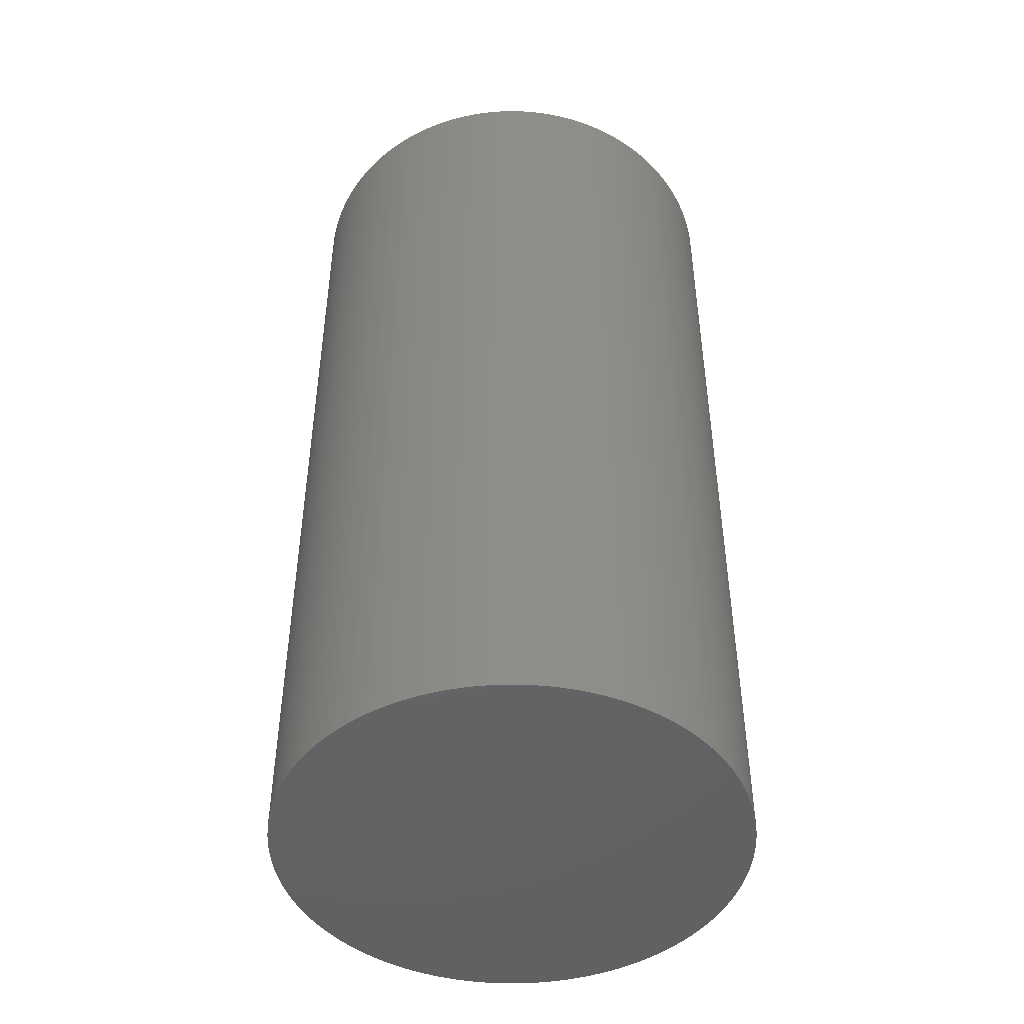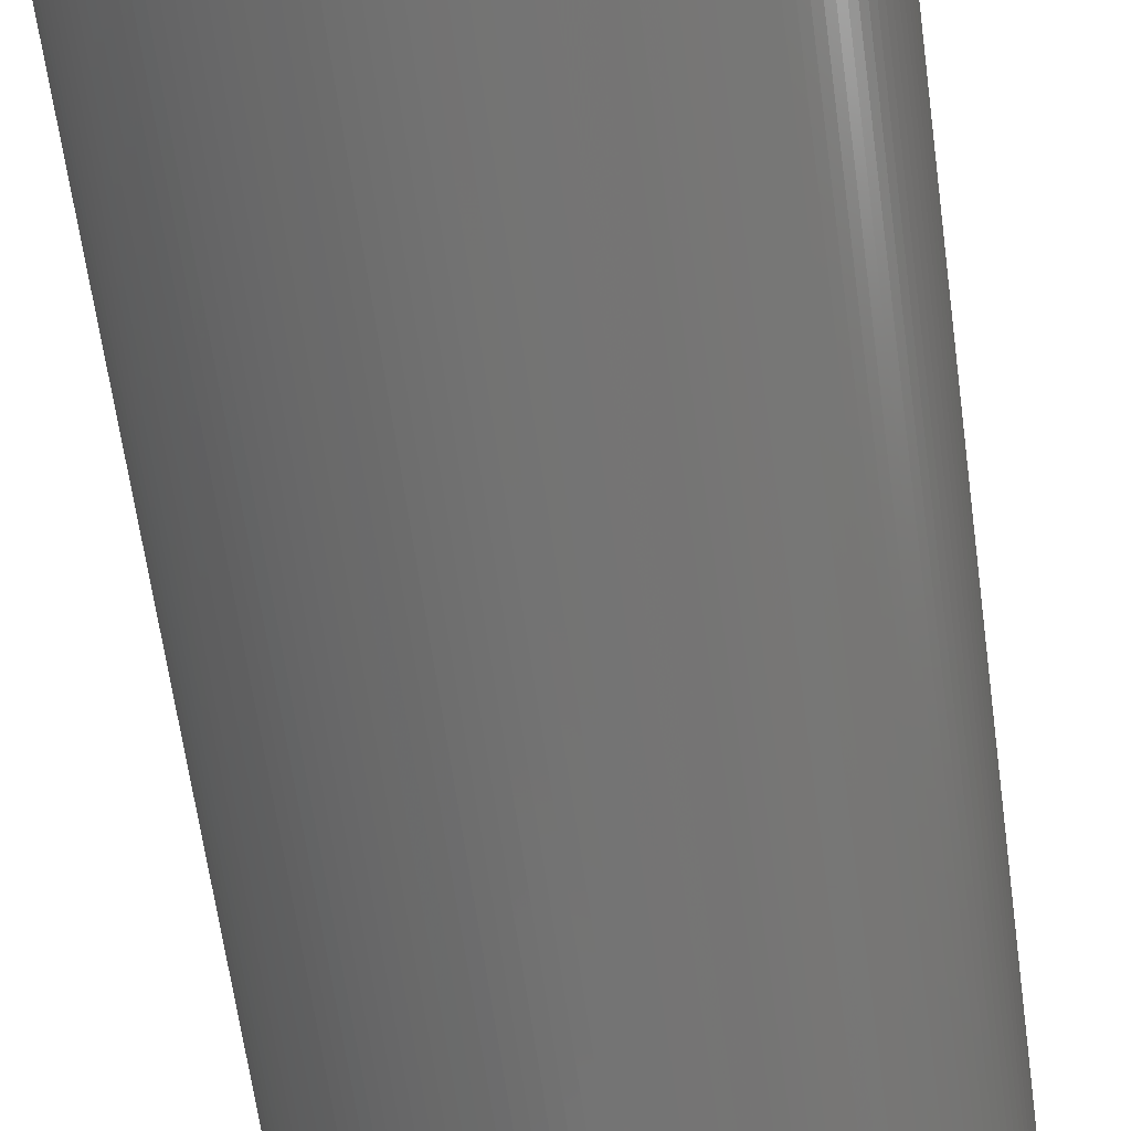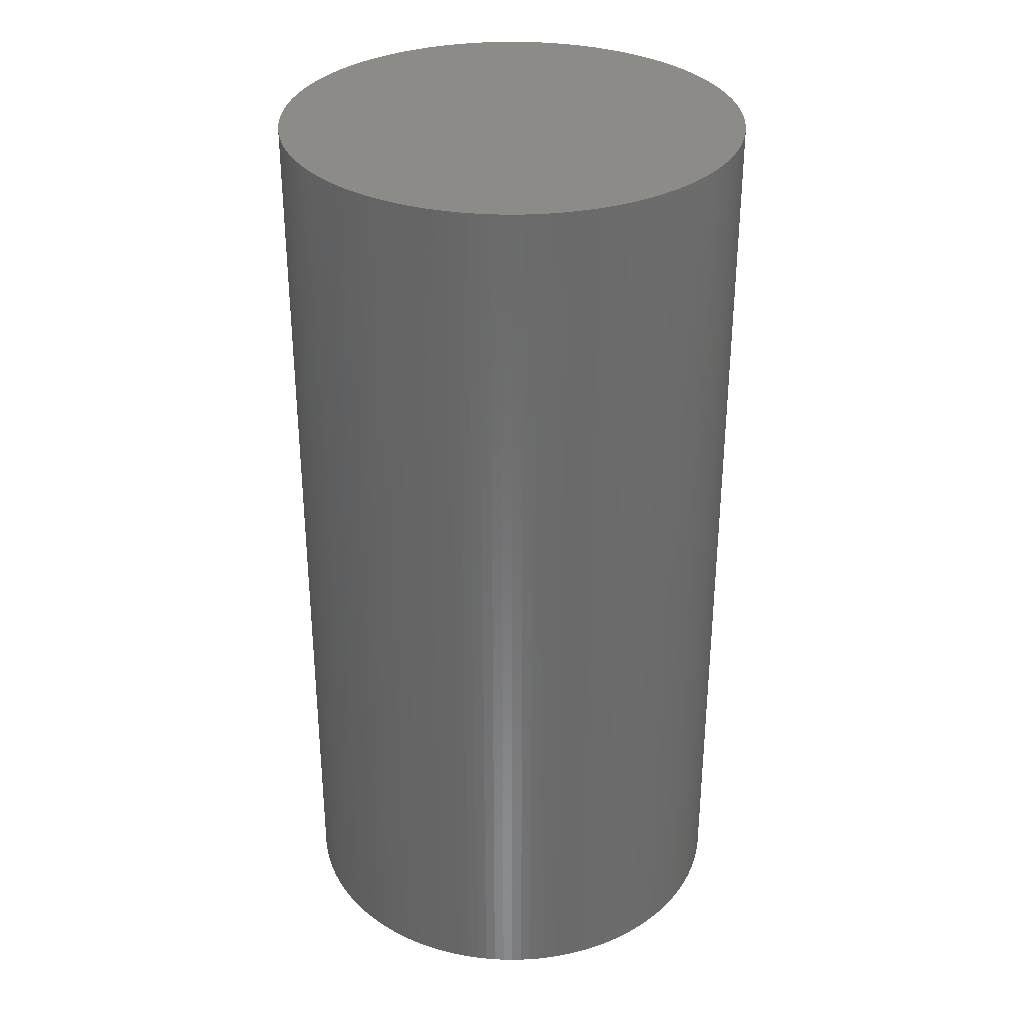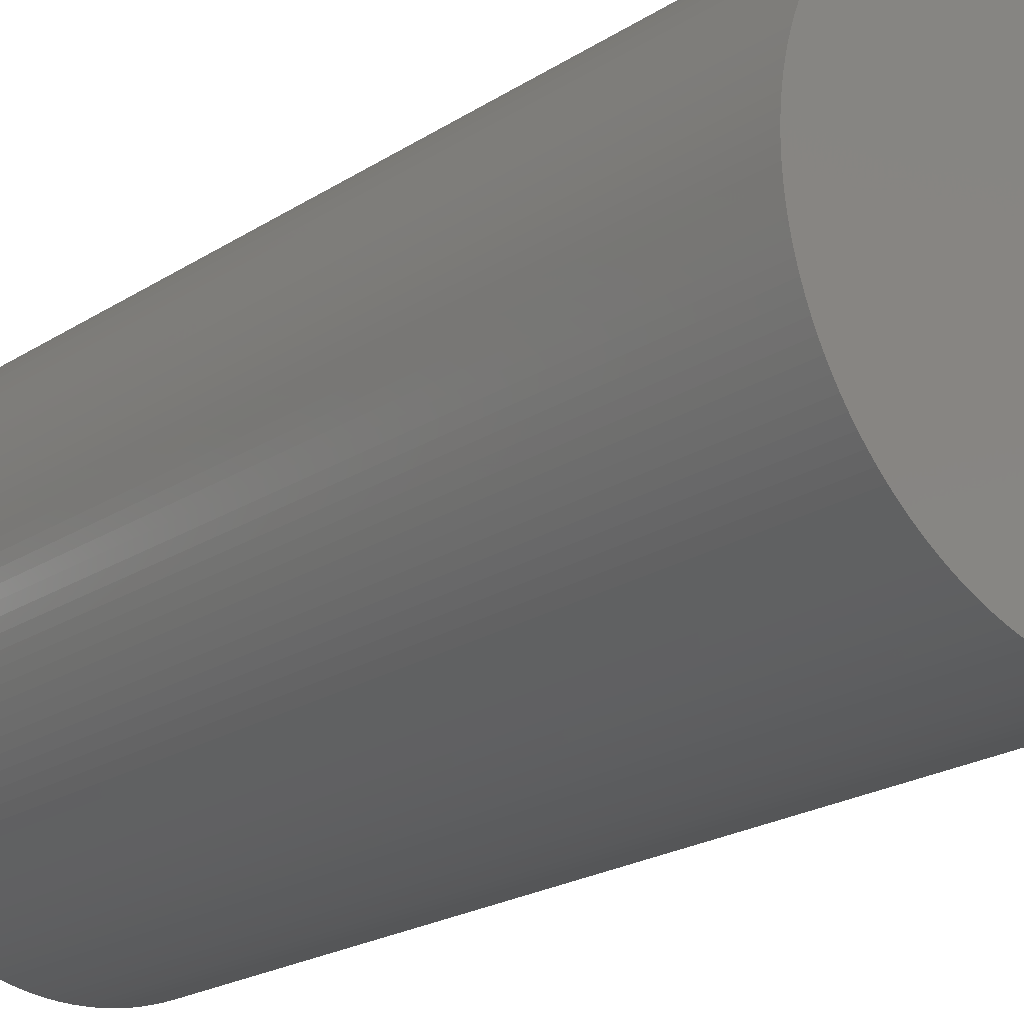
<metadata>
{"format":"stl","ext":"stl","renderer":"f3d","projection":"perspective","resolution":1024,"background":"white","views":[{"elev":-46.6,"azim":-8.9,"up":"+Z"},{"elev":-65.3,"azim":-172.1,"up":"+Y"},{"elev":32.5,"azim":14.9,"up":"+Z"},{"elev":-21.4,"azim":138.6,"up":"+Y"}]}
</metadata>
<code>
# stl→obj: 290 verts, 576 faces
v 0.1245 0.1725 0
v 0.1249 0.167 0
v 0 0.1616 0
v 0.125 0.1616 0
v 0.1249 0.1561 0
v 0.122 0.1886 0
v 0.1231 0.1833 0
v 0.1239 0.1779 0
v 0.1175 0.2043 0
v 0.1192 0.1992 0
v 0.1207 0.1939 0
v 0.1109 0.2193 0
v 0.1133 0.2144 0
v 0.1155 0.2094 0
v 0.1024 0.2333 0
v 0.1054 0.2288 0
v 0.1083 0.2241 0
v 0.09216 0.246 0
v 0.09576 0.2419 0
v 0.09917 0.2377 0
v 0.08035 0.2573 0
v 0.08445 0.2538 0
v 0.08839 0.25 0
v 0.06716 0.267 0
v 0.0717 0.264 0
v 0.0761 0.2608 0
v 0.05283 0.2749 0
v 0.05772 0.2725 0
v 0.0625 0.2698 0
v 0.03759 0.2808 0
v 0.04275 0.2791 0
v 0.04784 0.2771 0
v 0.02171 0.2847 0
v 0.02705 0.2836 0
v 0.03235 0.2823 0
v 0.005452 0.2865 0
v 0.01089 0.2861 0
v 0.01632 0.2855 0
v -0.01089 0.2861 0
v -0.005452 0.2865 0
v -7.654e-18 0.2866 0
v -0.02705 0.2836 0
v -0.02171 0.2847 0
v -0.01632 0.2855 0
v -0.04275 0.2791 0
v -0.03759 0.2808 0
v -0.03235 0.2823 0
v -0.05772 0.2725 0
v -0.05283 0.2749 0
v -0.04784 0.2771 0
v -0.0717 0.264 0
v -0.06716 0.267 0
v -0.0625 0.2698 0
v -0.08445 0.2538 0
v -0.08035 0.2573 0
v -0.0761 0.2608 0
v -0.09576 0.2419 0
v -0.09216 0.246 0
v -0.08839 0.25 0
v -0.1054 0.2288 0
v -0.1024 0.2333 0
v -0.09917 0.2377 0
v -0.1133 0.2144 0
v -0.1109 0.2193 0
v -0.1083 0.2241 0
v -0.1192 0.1992 0
v -0.1175 0.2043 0
v -0.1155 0.2094 0
v -0.1231 0.1833 0
v -0.122 0.1886 0
v -0.1207 0.1939 0
v -0.1249 0.167 0
v -0.1245 0.1725 0
v -0.1239 0.1779 0
v -0.1245 0.1507 0
v -0.1249 0.1561 0
v -0.125 0.1616 0
v -0.122 0.1345 0
v -0.1231 0.1399 0
v -0.1239 0.1453 0
v -0.1175 0.1188 0
v -0.1192 0.124 0
v -0.1207 0.1292 0
v -0.1109 0.1039 0
v -0.1133 0.1088 0
v -0.1155 0.1138 0
v -0.1024 0.0899 0
v -0.1054 0.09443 0
v -0.1083 0.09909 0
v -0.09216 0.07714 0
v -0.09576 0.08124 0
v -0.09917 0.0855 0
v -0.08035 0.06584 0
v -0.08445 0.06943 0
v -0.08839 0.0732 0
v -0.06716 0.05617 0
v -0.0717 0.0592 0
v -0.0761 0.06242 0
v -0.05283 0.0483 0
v -0.05772 0.05072 0
v -0.0625 0.05334 0
v -0.03759 0.04238 0
v -0.04275 0.04413 0
v -0.04784 0.04611 0
v -0.02171 0.03849 0
v -0.02705 0.03956 0
v -0.03235 0.04085 0
v -0.005452 0.03671 0
v -0.01089 0.03707 0
v -0.01632 0.03766 0
v 0.01089 0.03707 0
v 0.005452 0.03671 0
v 2.296e-17 0.03659 0
v 0.02705 0.03956 0
v 0.02171 0.03849 0
v 0.01632 0.03766 0
v 0.04275 0.04413 0
v 0.03759 0.04238 0
v 0.03235 0.04085 0
v 0.05772 0.05072 0
v 0.05283 0.0483 0
v 0.04784 0.04611 0
v 0.0717 0.0592 0
v 0.06716 0.05617 0
v 0.0625 0.05334 0
v 0.08445 0.06943 0
v 0.08035 0.06584 0
v 0.0761 0.06242 0
v 0.09576 0.08124 0
v 0.09216 0.07714 0
v 0.08839 0.0732 0
v 0.1054 0.09443 0
v 0.1024 0.0899 0
v 0.09917 0.0855 0
v 0.1133 0.1088 0
v 0.1109 0.1039 0
v 0.1083 0.09909 0
v 0.1192 0.124 0
v 0.1175 0.1188 0
v 0.1155 0.1138 0
v 0.1231 0.1399 0
v 0.122 0.1345 0
v 0.1207 0.1292 0
v 0.1245 0.1507 0
v 0.1239 0.1453 0
v -0.1249 0.167 0.5
v -0.1245 0.1725 0.5
v -0.1239 0.1779 0.5
v -0.1231 0.1833 0.5
v -0.122 0.1886 0.5
v -0.1207 0.1939 0.5
v -0.1192 0.1992 0.5
v -0.1175 0.2043 0.5
v -0.1155 0.2094 0.5
v -0.1133 0.2144 0.5
v -0.1109 0.2193 0.5
v -0.1083 0.2241 0.5
v -0.1054 0.2288 0.5
v -0.1024 0.2333 0.5
v -0.09917 0.2377 0.5
v -0.09576 0.2419 0.5
v -0.09216 0.246 0.5
v -0.08839 0.25 0.5
v -0.08445 0.2538 0.5
v -0.08035 0.2573 0.5
v -0.0761 0.2608 0.5
v -0.0717 0.264 0.5
v -0.06716 0.267 0.5
v -0.0625 0.2698 0.5
v -0.05772 0.2725 0.5
v -0.05283 0.2749 0.5
v -0.04784 0.2771 0.5
v -0.04275 0.2791 0.5
v -0.03759 0.2808 0.5
v -0.03235 0.2823 0.5
v -0.02705 0.2836 0.5
v -0.02171 0.2847 0.5
v -0.01632 0.2855 0.5
v -0.01089 0.2861 0.5
v -0.005452 0.2865 0.5
v -7.654e-18 0.2866 0.5
v 0.005452 0.2865 0.5
v 0.01089 0.2861 0.5
v 0.01632 0.2855 0.5
v 0.02171 0.2847 0.5
v 0.02705 0.2836 0.5
v 0.03235 0.2823 0.5
v 0.03759 0.2808 0.5
v 0.04275 0.2791 0.5
v 0.04784 0.2771 0.5
v 0.05283 0.2749 0.5
v 0.05772 0.2725 0.5
v 0.0625 0.2698 0.5
v 0.06716 0.267 0.5
v 0.0717 0.264 0.5
v 0.0761 0.2608 0.5
v 0.08035 0.2573 0.5
v 0.08445 0.2538 0.5
v 0.08839 0.25 0.5
v 0.09216 0.246 0.5
v 0.09576 0.2419 0.5
v 0.09917 0.2377 0.5
v 0.1024 0.2333 0.5
v 0.1054 0.2288 0.5
v 0.1083 0.2241 0.5
v 0.1109 0.2193 0.5
v 0.1133 0.2144 0.5
v 0.1155 0.2094 0.5
v 0.1175 0.2043 0.5
v 0.1192 0.1992 0.5
v 0.1207 0.1939 0.5
v 0.122 0.1886 0.5
v 0.1231 0.1833 0.5
v 0.1239 0.1779 0.5
v 0.1245 0.1725 0.5
v 0.1249 0.167 0.5
v 0.125 0.1616 0.5
v 0.1249 0.1561 0.5
v 0.1245 0.1507 0.5
v 0.1239 0.1453 0.5
v 0.1231 0.1399 0.5
v 0.122 0.1345 0.5
v 0.1207 0.1292 0.5
v 0.1192 0.124 0.5
v 0.1175 0.1188 0.5
v 0.1155 0.1138 0.5
v 0.1133 0.1088 0.5
v 0.1109 0.1039 0.5
v 0.1083 0.09909 0.5
v 0.1054 0.09443 0.5
v 0.1024 0.0899 0.5
v 0.09917 0.0855 0.5
v 0.09576 0.08124 0.5
v 0.09216 0.07714 0.5
v 0.08839 0.0732 0.5
v 0.08445 0.06943 0.5
v 0.08035 0.06584 0.5
v 0.0761 0.06242 0.5
v 0.0717 0.0592 0.5
v 0.06716 0.05617 0.5
v 0.0625 0.05334 0.5
v 0.05772 0.05072 0.5
v 0.05283 0.0483 0.5
v 0.04784 0.04611 0.5
v 0.04275 0.04413 0.5
v 0.03759 0.04238 0.5
v 0.03235 0.04085 0.5
v 0.02705 0.03956 0.5
v 0.02171 0.03849 0.5
v 0.01632 0.03766 0.5
v 0.01089 0.03707 0.5
v 0.005452 0.03671 0.5
v 2.296e-17 0.03659 0.5
v -0.005452 0.03671 0.5
v -0.01089 0.03707 0.5
v -0.01632 0.03766 0.5
v -0.02171 0.03849 0.5
v -0.02705 0.03956 0.5
v -0.03235 0.04085 0.5
v -0.03759 0.04238 0.5
v -0.04275 0.04413 0.5
v -0.04784 0.04611 0.5
v -0.05283 0.0483 0.5
v -0.05772 0.05072 0.5
v -0.0625 0.05334 0.5
v -0.06716 0.05617 0.5
v -0.0717 0.0592 0.5
v -0.0761 0.06242 0.5
v -0.08035 0.06584 0.5
v -0.08445 0.06943 0.5
v -0.08839 0.0732 0.5
v -0.09216 0.07714 0.5
v -0.09576 0.08124 0.5
v -0.09917 0.0855 0.5
v -0.1024 0.0899 0.5
v -0.1054 0.09443 0.5
v -0.1083 0.09909 0.5
v -0.1109 0.1039 0.5
v -0.1133 0.1088 0.5
v -0.1155 0.1138 0.5
v -0.1175 0.1188 0.5
v -0.1192 0.124 0.5
v -0.1207 0.1292 0.5
v -0.122 0.1345 0.5
v -0.1231 0.1399 0.5
v -0.1239 0.1453 0.5
v -0.1245 0.1507 0.5
v -0.1249 0.1561 0.5
v -0.125 0.1616 0.5
v 0 0.1616 0.5
f 1 2 3
f 2 4 3
f 3 4 5
f 6 7 3
f 7 8 3
f 3 8 1
f 9 10 3
f 10 11 3
f 3 11 6
f 12 13 3
f 13 14 3
f 3 14 9
f 15 16 3
f 16 17 3
f 3 17 12
f 18 19 3
f 19 20 3
f 3 20 15
f 21 22 3
f 22 23 3
f 3 23 18
f 24 25 3
f 25 26 3
f 3 26 21
f 27 28 3
f 28 29 3
f 3 29 24
f 30 31 3
f 31 32 3
f 3 32 27
f 33 34 3
f 34 35 3
f 3 35 30
f 36 37 3
f 37 38 3
f 3 38 33
f 39 40 3
f 40 41 3
f 3 41 36
f 42 43 3
f 43 44 3
f 3 44 39
f 45 46 3
f 46 47 3
f 3 47 42
f 48 49 3
f 49 50 3
f 3 50 45
f 51 52 3
f 52 53 3
f 3 53 48
f 54 55 3
f 55 56 3
f 3 56 51
f 57 58 3
f 58 59 3
f 3 59 54
f 60 61 3
f 61 62 3
f 3 62 57
f 63 64 3
f 64 65 3
f 3 65 60
f 66 67 3
f 67 68 3
f 3 68 63
f 69 70 3
f 70 71 3
f 3 71 66
f 72 73 3
f 73 74 3
f 3 74 69
f 75 76 3
f 76 77 3
f 3 77 72
f 78 79 3
f 79 80 3
f 3 80 75
f 81 82 3
f 82 83 3
f 3 83 78
f 84 85 3
f 85 86 3
f 3 86 81
f 87 88 3
f 88 89 3
f 3 89 84
f 90 91 3
f 91 92 3
f 3 92 87
f 93 94 3
f 94 95 3
f 3 95 90
f 96 97 3
f 97 98 3
f 3 98 93
f 99 100 3
f 100 101 3
f 3 101 96
f 102 103 3
f 103 104 3
f 3 104 99
f 105 106 3
f 106 107 3
f 3 107 102
f 108 109 3
f 109 110 3
f 3 110 105
f 111 112 3
f 112 113 3
f 3 113 108
f 114 115 3
f 115 116 3
f 3 116 111
f 117 118 3
f 118 119 3
f 3 119 114
f 120 121 3
f 121 122 3
f 3 122 117
f 123 124 3
f 124 125 3
f 3 125 120
f 126 127 3
f 127 128 3
f 3 128 123
f 129 130 3
f 130 131 3
f 3 131 126
f 132 133 3
f 133 134 3
f 3 134 129
f 135 136 3
f 136 137 3
f 3 137 132
f 138 139 3
f 139 140 3
f 3 140 135
f 141 142 3
f 142 143 3
f 3 143 138
f 5 144 3
f 144 145 3
f 3 145 141
f 77 146 72
f 146 147 72
f 72 147 73
f 147 148 73
f 73 148 74
f 148 149 74
f 74 149 69
f 149 150 69
f 69 150 70
f 150 151 70
f 70 151 71
f 151 152 71
f 71 152 66
f 152 153 66
f 66 153 67
f 153 154 67
f 67 154 68
f 154 155 68
f 68 155 63
f 155 156 63
f 63 156 64
f 156 157 64
f 64 157 65
f 157 158 65
f 65 158 60
f 158 159 60
f 60 159 61
f 159 160 61
f 61 160 62
f 160 161 62
f 62 161 57
f 161 162 57
f 57 162 58
f 162 163 58
f 58 163 59
f 163 164 59
f 59 164 54
f 164 165 54
f 54 165 55
f 165 166 55
f 55 166 56
f 166 167 56
f 56 167 51
f 167 168 51
f 51 168 52
f 168 169 52
f 52 169 53
f 169 170 53
f 53 170 48
f 170 171 48
f 48 171 49
f 171 172 49
f 49 172 50
f 172 173 50
f 50 173 45
f 173 174 45
f 45 174 46
f 174 175 46
f 46 175 47
f 175 176 47
f 47 176 42
f 176 177 42
f 42 177 43
f 177 178 43
f 43 178 44
f 178 179 44
f 44 179 39
f 179 180 39
f 39 180 40
f 180 181 40
f 40 181 41
f 181 182 41
f 41 182 36
f 182 183 36
f 36 183 37
f 183 184 37
f 37 184 38
f 184 185 38
f 38 185 33
f 185 186 33
f 33 186 34
f 186 187 34
f 34 187 35
f 187 188 35
f 35 188 30
f 188 189 30
f 30 189 31
f 189 190 31
f 31 190 32
f 190 191 32
f 32 191 27
f 191 192 27
f 27 192 28
f 192 193 28
f 28 193 29
f 193 194 29
f 29 194 24
f 194 195 24
f 24 195 25
f 195 196 25
f 25 196 26
f 196 197 26
f 26 197 21
f 197 198 21
f 21 198 22
f 198 199 22
f 22 199 23
f 199 200 23
f 23 200 18
f 200 201 18
f 18 201 19
f 201 202 19
f 19 202 20
f 202 203 20
f 20 203 15
f 203 204 15
f 15 204 16
f 204 205 16
f 16 205 17
f 205 206 17
f 17 206 12
f 206 207 12
f 12 207 13
f 207 208 13
f 13 208 14
f 208 209 14
f 14 209 9
f 209 210 9
f 9 210 10
f 210 211 10
f 10 211 11
f 211 212 11
f 11 212 6
f 212 213 6
f 6 213 7
f 213 214 7
f 7 214 8
f 214 215 8
f 8 215 1
f 215 216 1
f 1 216 2
f 216 217 2
f 2 217 4
f 217 218 4
f 4 218 5
f 218 219 5
f 5 219 144
f 219 220 144
f 144 220 145
f 220 221 145
f 145 221 141
f 221 222 141
f 141 222 142
f 222 223 142
f 142 223 143
f 223 224 143
f 143 224 138
f 224 225 138
f 138 225 139
f 225 226 139
f 139 226 140
f 226 227 140
f 140 227 135
f 227 228 135
f 135 228 136
f 228 229 136
f 136 229 137
f 229 230 137
f 137 230 132
f 230 231 132
f 132 231 133
f 231 232 133
f 133 232 134
f 232 233 134
f 134 233 129
f 233 234 129
f 129 234 130
f 234 235 130
f 130 235 131
f 235 236 131
f 131 236 126
f 236 237 126
f 126 237 127
f 237 238 127
f 127 238 128
f 238 239 128
f 128 239 123
f 239 240 123
f 123 240 124
f 240 241 124
f 124 241 125
f 241 242 125
f 125 242 120
f 242 243 120
f 120 243 121
f 243 244 121
f 121 244 122
f 244 245 122
f 122 245 117
f 245 246 117
f 117 246 118
f 246 247 118
f 118 247 119
f 247 248 119
f 119 248 114
f 248 249 114
f 114 249 115
f 249 250 115
f 115 250 116
f 250 251 116
f 116 251 111
f 251 252 111
f 111 252 112
f 252 253 112
f 112 253 113
f 253 254 113
f 113 254 108
f 254 255 108
f 108 255 109
f 255 256 109
f 109 256 110
f 256 257 110
f 110 257 105
f 257 258 105
f 105 258 106
f 258 259 106
f 106 259 107
f 259 260 107
f 107 260 102
f 260 261 102
f 102 261 103
f 261 262 103
f 103 262 104
f 262 263 104
f 104 263 99
f 263 264 99
f 99 264 100
f 264 265 100
f 100 265 101
f 265 266 101
f 101 266 96
f 266 267 96
f 96 267 97
f 267 268 97
f 97 268 98
f 268 269 98
f 98 269 93
f 269 270 93
f 93 270 94
f 270 271 94
f 94 271 95
f 271 272 95
f 95 272 90
f 272 273 90
f 90 273 91
f 273 274 91
f 91 274 92
f 274 275 92
f 92 275 87
f 275 276 87
f 87 276 88
f 276 277 88
f 88 277 89
f 277 278 89
f 89 278 84
f 278 279 84
f 84 279 85
f 279 280 85
f 85 280 86
f 280 281 86
f 86 281 81
f 281 282 81
f 81 282 82
f 282 283 82
f 82 283 83
f 283 284 83
f 83 284 78
f 284 285 78
f 78 285 79
f 285 286 79
f 79 286 80
f 286 287 80
f 80 287 75
f 287 288 75
f 75 288 76
f 288 289 76
f 76 289 77
f 289 146 77
f 219 218 290
f 218 217 290
f 290 217 216
f 222 221 290
f 221 220 290
f 290 220 219
f 225 224 290
f 224 223 290
f 290 223 222
f 228 227 290
f 227 226 290
f 290 226 225
f 231 230 290
f 230 229 290
f 290 229 228
f 234 233 290
f 233 232 290
f 290 232 231
f 237 236 290
f 236 235 290
f 290 235 234
f 240 239 290
f 239 238 290
f 290 238 237
f 243 242 290
f 242 241 290
f 290 241 240
f 246 245 290
f 245 244 290
f 290 244 243
f 249 248 290
f 248 247 290
f 290 247 246
f 252 251 290
f 251 250 290
f 290 250 249
f 255 254 290
f 254 253 290
f 290 253 252
f 258 257 290
f 257 256 290
f 290 256 255
f 261 260 290
f 260 259 290
f 290 259 258
f 264 263 290
f 263 262 290
f 290 262 261
f 267 266 290
f 266 265 290
f 290 265 264
f 270 269 290
f 269 268 290
f 290 268 267
f 273 272 290
f 272 271 290
f 290 271 270
f 276 275 290
f 275 274 290
f 290 274 273
f 279 278 290
f 278 277 290
f 290 277 276
f 282 281 290
f 281 280 290
f 290 280 279
f 285 284 290
f 284 283 290
f 290 283 282
f 288 287 290
f 287 286 290
f 290 286 285
f 147 146 290
f 146 289 290
f 290 289 288
f 150 149 290
f 149 148 290
f 290 148 147
f 153 152 290
f 152 151 290
f 290 151 150
f 156 155 290
f 155 154 290
f 290 154 153
f 159 158 290
f 158 157 290
f 290 157 156
f 162 161 290
f 161 160 290
f 290 160 159
f 165 164 290
f 164 163 290
f 290 163 162
f 168 167 290
f 167 166 290
f 290 166 165
f 171 170 290
f 170 169 290
f 290 169 168
f 174 173 290
f 173 172 290
f 290 172 171
f 177 176 290
f 176 175 290
f 290 175 174
f 180 179 290
f 179 178 290
f 290 178 177
f 183 182 290
f 182 181 290
f 290 181 180
f 186 185 290
f 185 184 290
f 290 184 183
f 189 188 290
f 188 187 290
f 290 187 186
f 192 191 290
f 191 190 290
f 290 190 189
f 195 194 290
f 194 193 290
f 290 193 192
f 198 197 290
f 197 196 290
f 290 196 195
f 201 200 290
f 200 199 290
f 290 199 198
f 204 203 290
f 203 202 290
f 290 202 201
f 207 206 290
f 206 205 290
f 290 205 204
f 210 209 290
f 209 208 290
f 290 208 207
f 213 212 290
f 212 211 290
f 290 211 210
f 216 215 290
f 215 214 290
f 290 214 213

</code>
